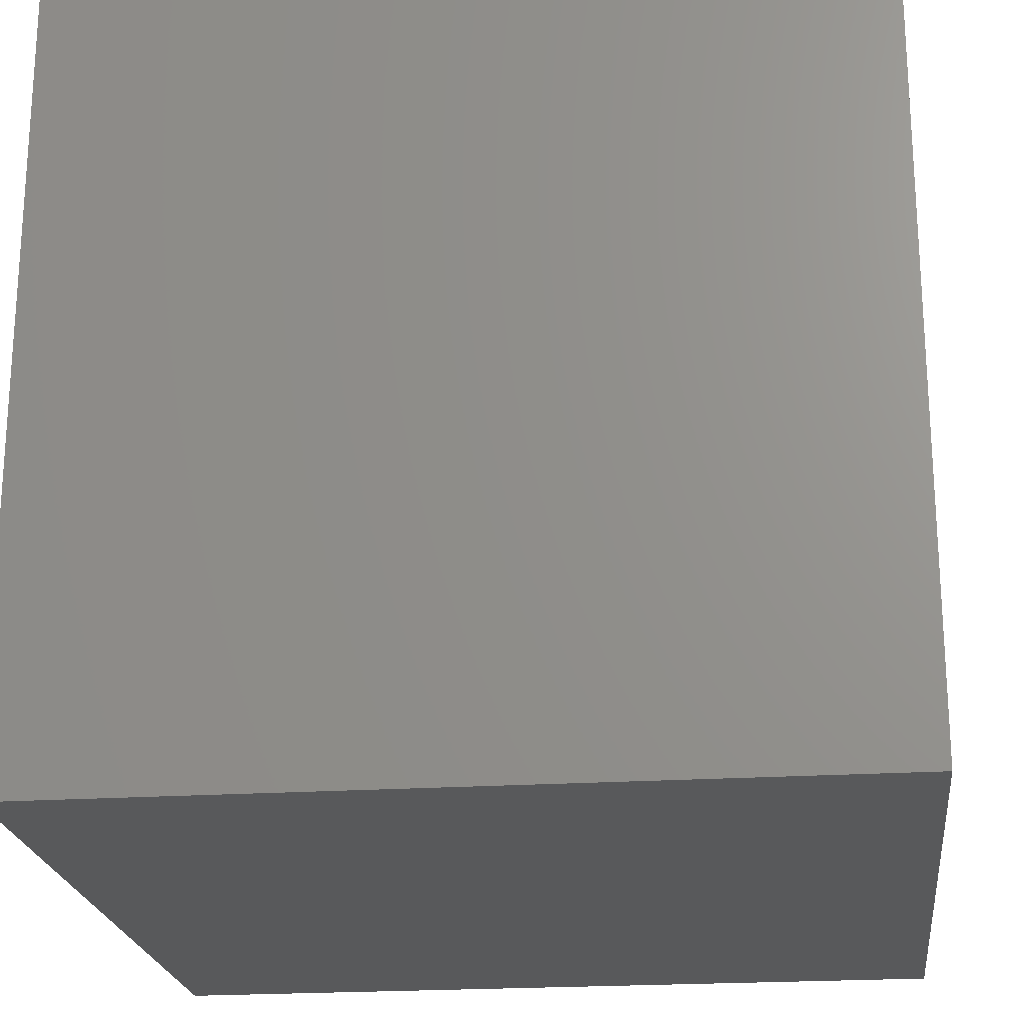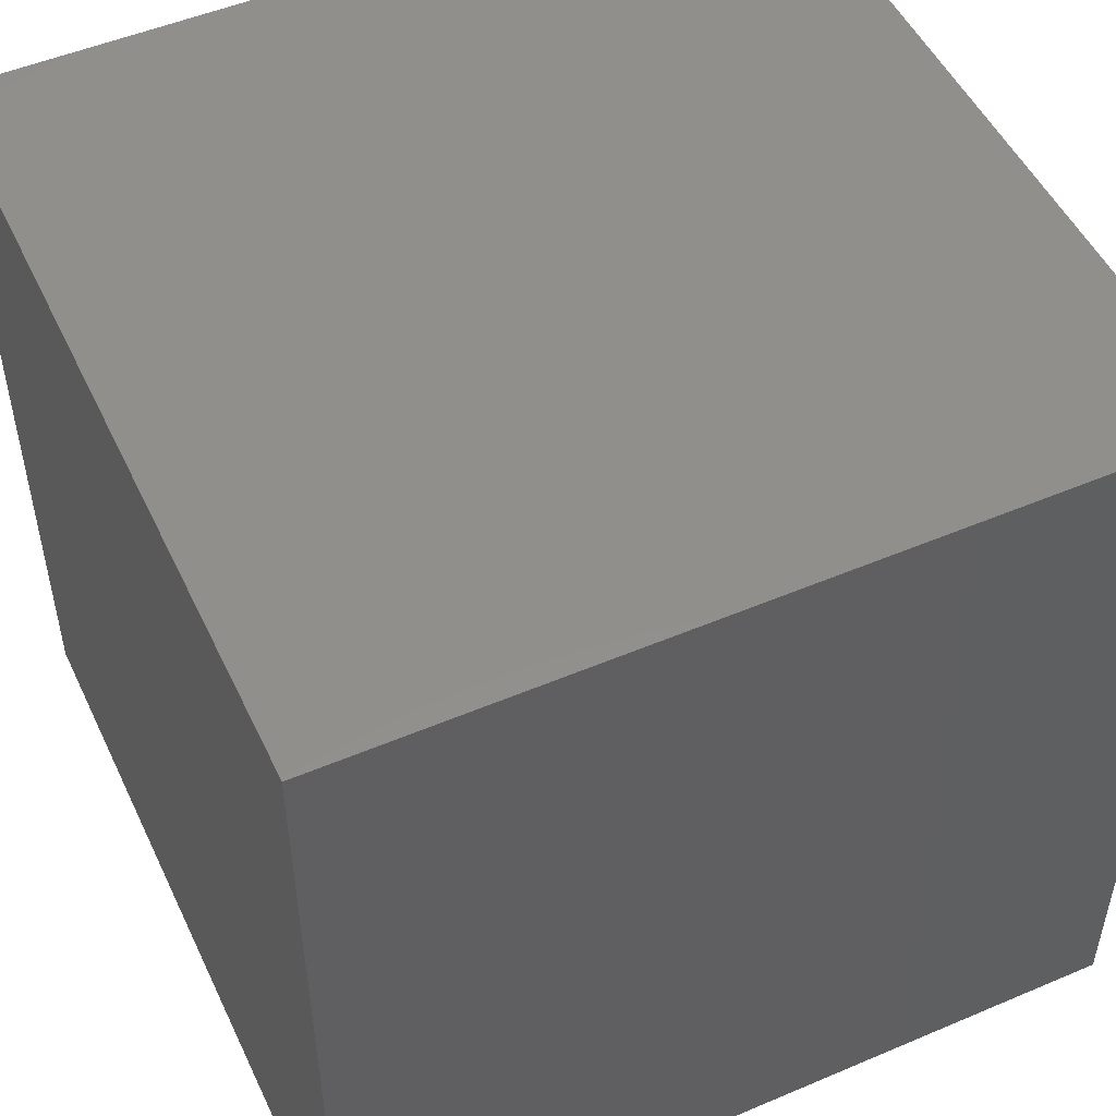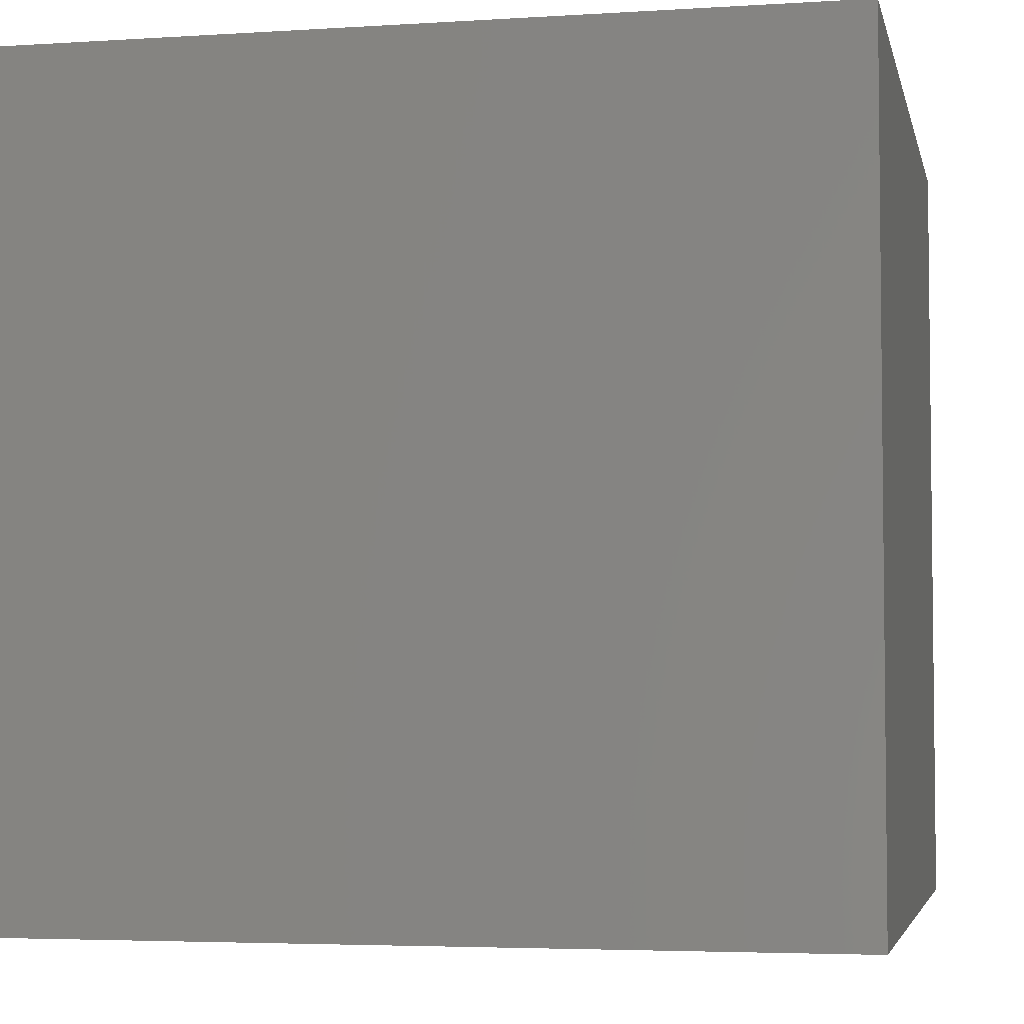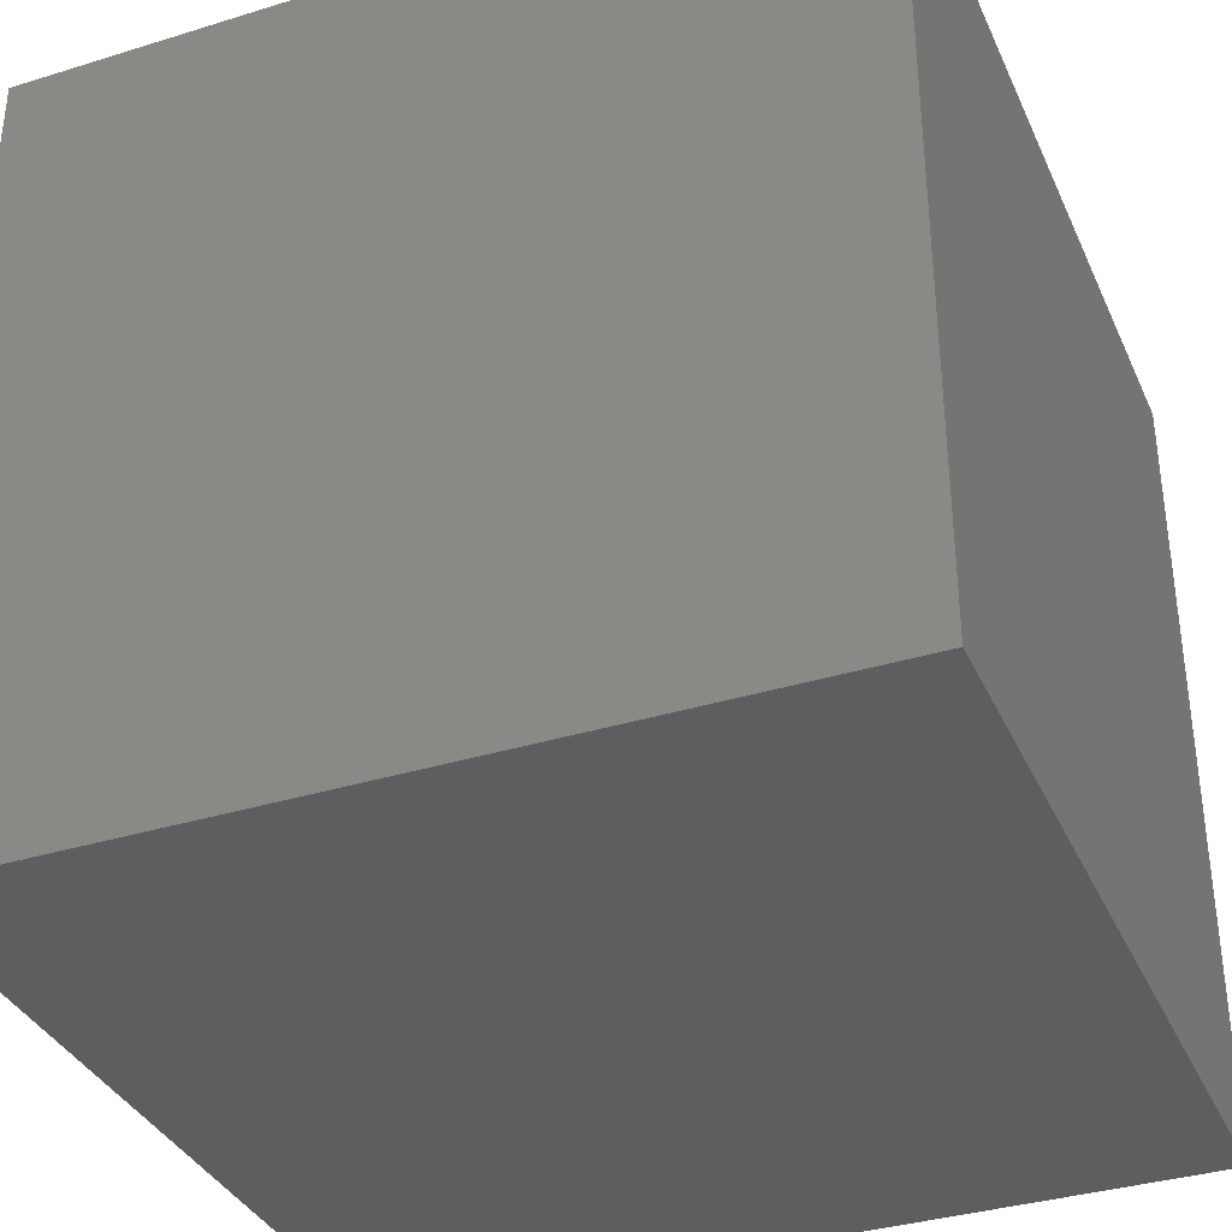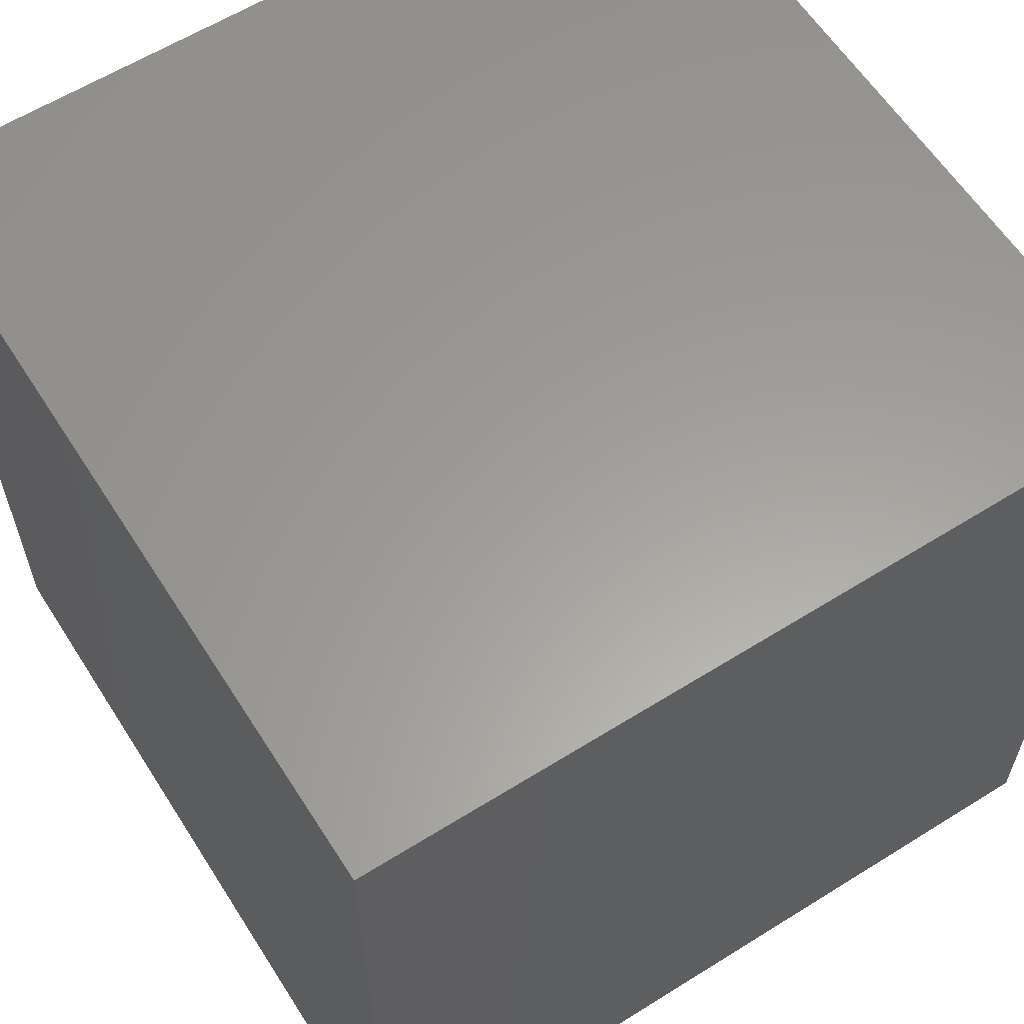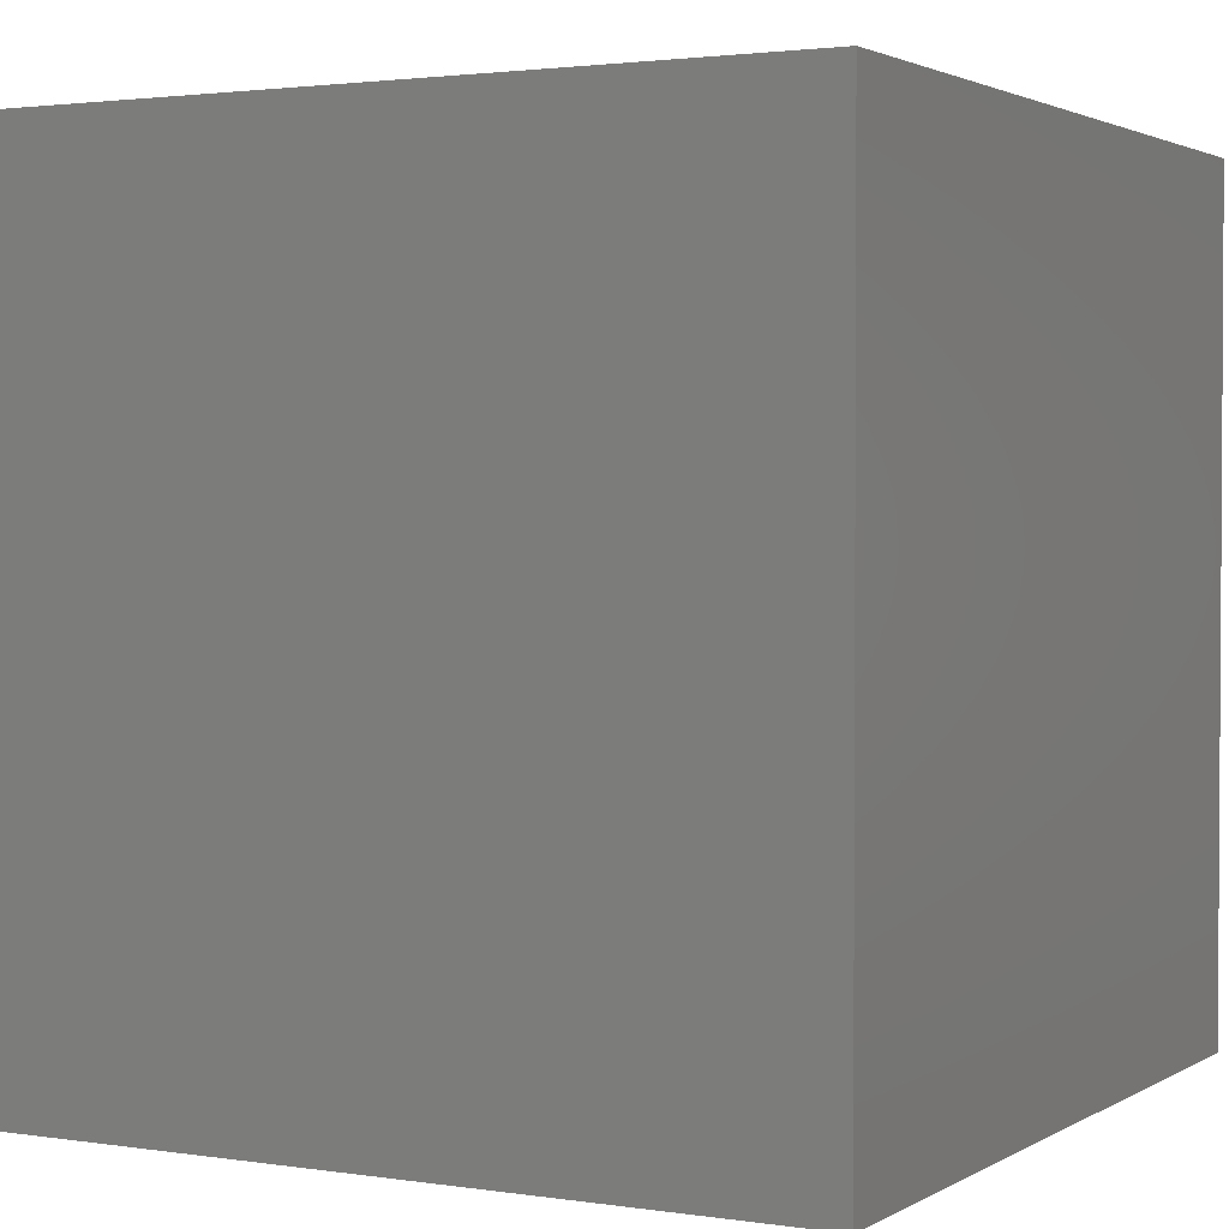
<metadata>
{"format":"stl","ext":"stl","renderer":"f3d","projection":"perspective","resolution":1024,"background":"white","views":[{"elev":-21.8,"azim":6.6,"up":"+Z"},{"elev":50.7,"azim":65.1,"up":"+Y"},{"elev":-4.2,"azim":101.9,"up":"+Y"},{"elev":-35.8,"azim":-67.9,"up":"+Y"},{"elev":60.7,"azim":147.5,"up":"+Z"},{"elev":2.1,"azim":118.4,"up":"+Y"}]}
</metadata>
<code>
# stl→obj: 8 verts, 12 faces
v 1.603 1.362 1e-06
v 0.6029 1.362 1e-06
v 1.603 1.362 1
v 0.6029 1.362 1
v 1.603 0.3621 1e-06
v 1.603 0.3621 1
v 0.6029 0.3621 1e-06
v 0.6029 0.3621 1
f 1 2 3
f 3 2 4
f 5 1 6
f 6 1 3
f 7 5 8
f 8 5 6
f 2 7 4
f 4 7 8
f 8 6 4
f 4 6 3
f 2 1 7
f 7 1 5

</code>
